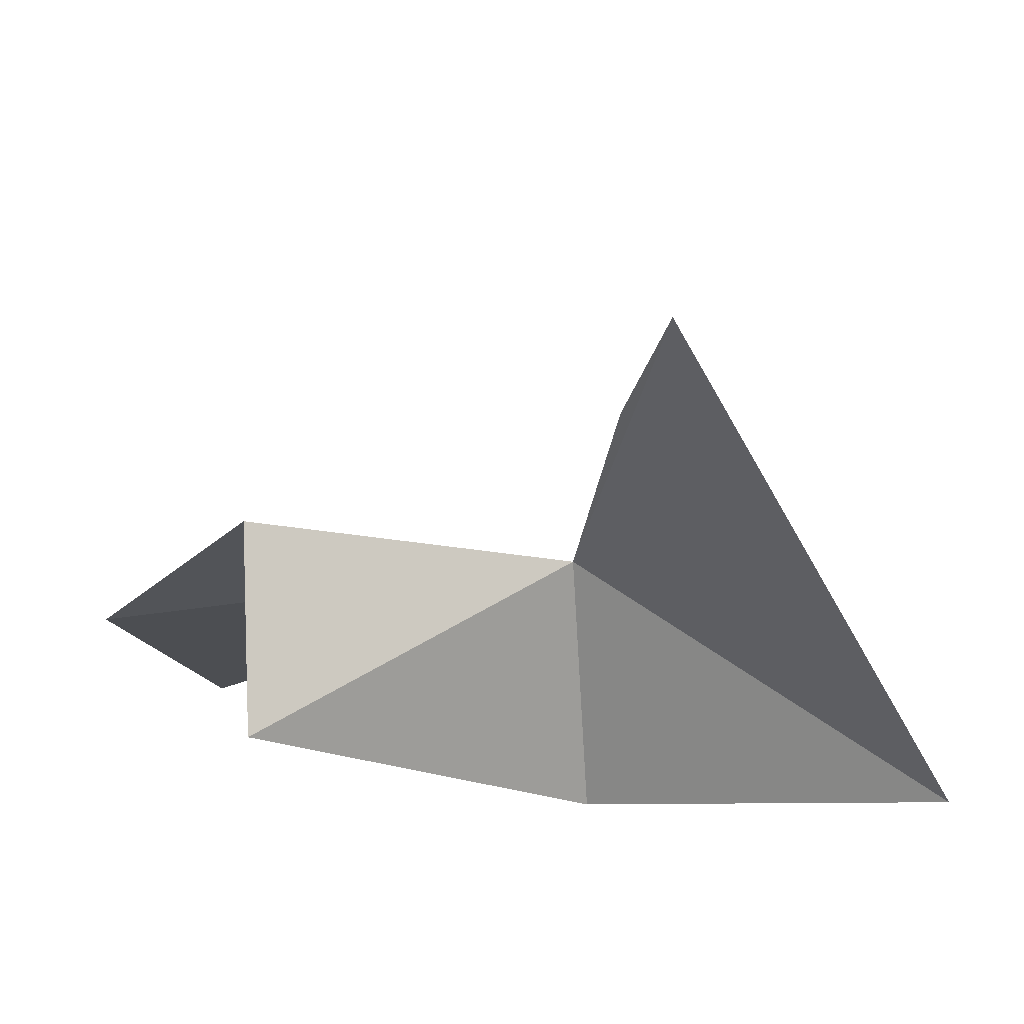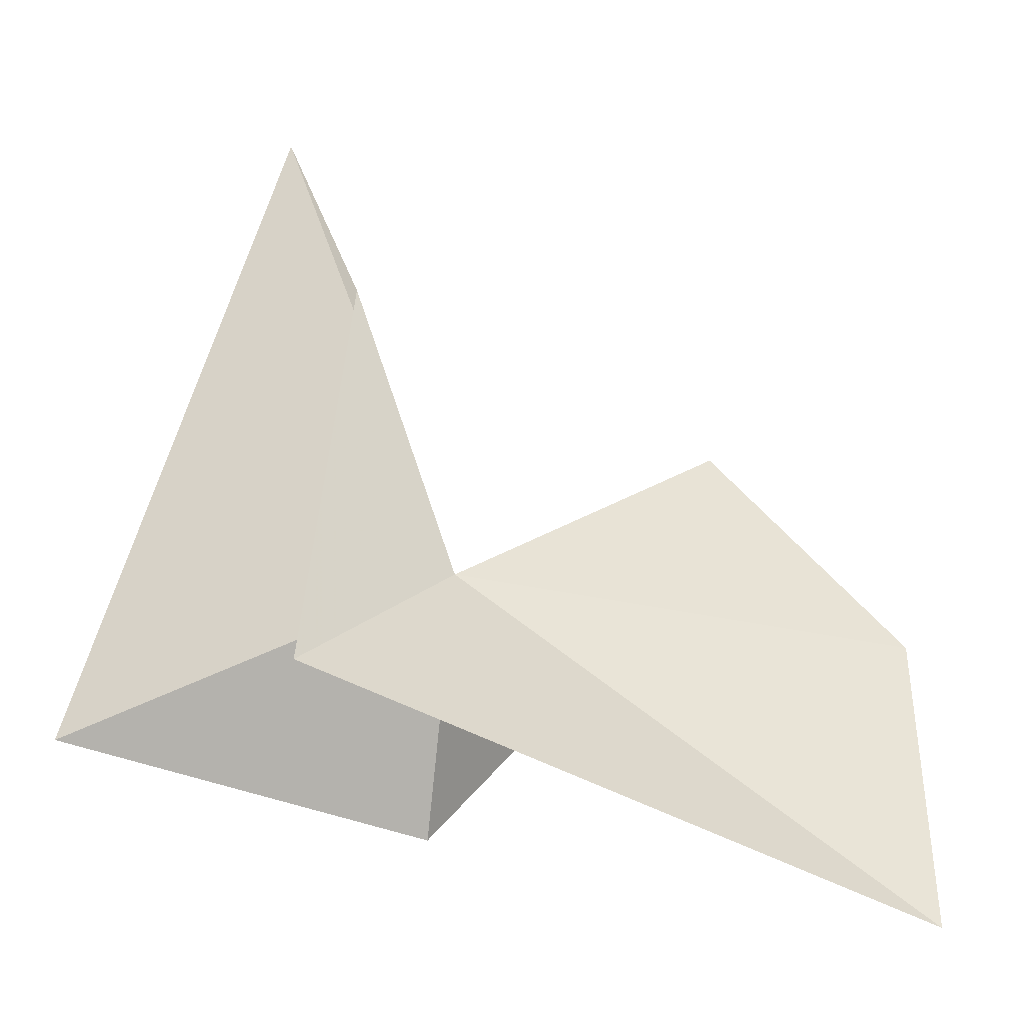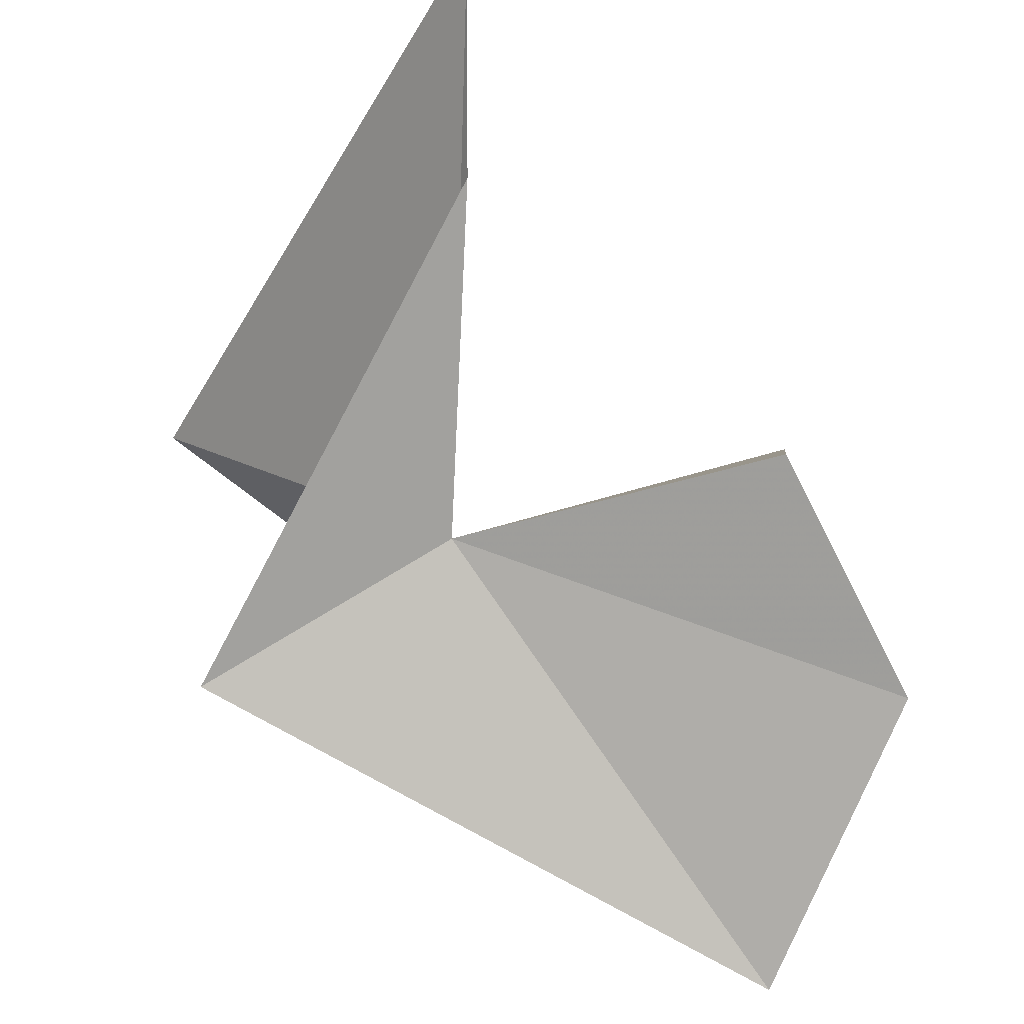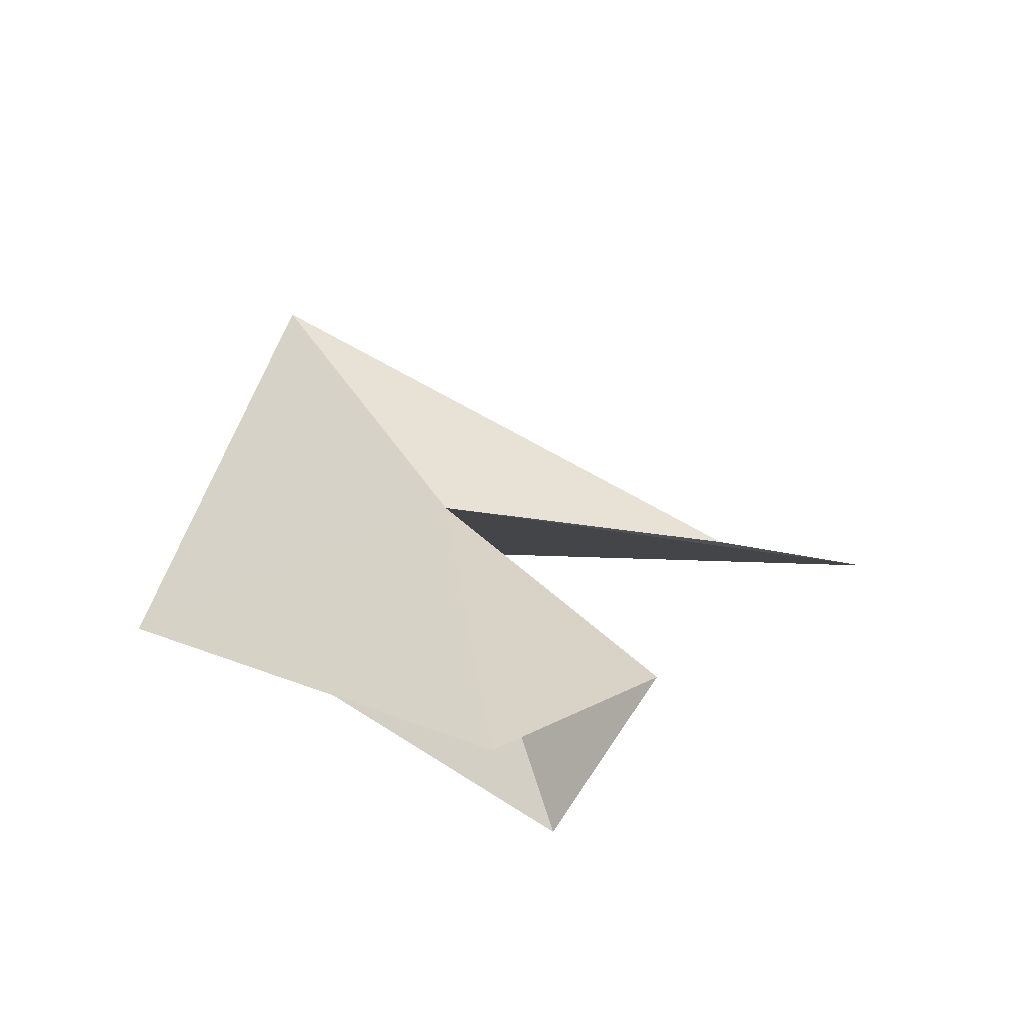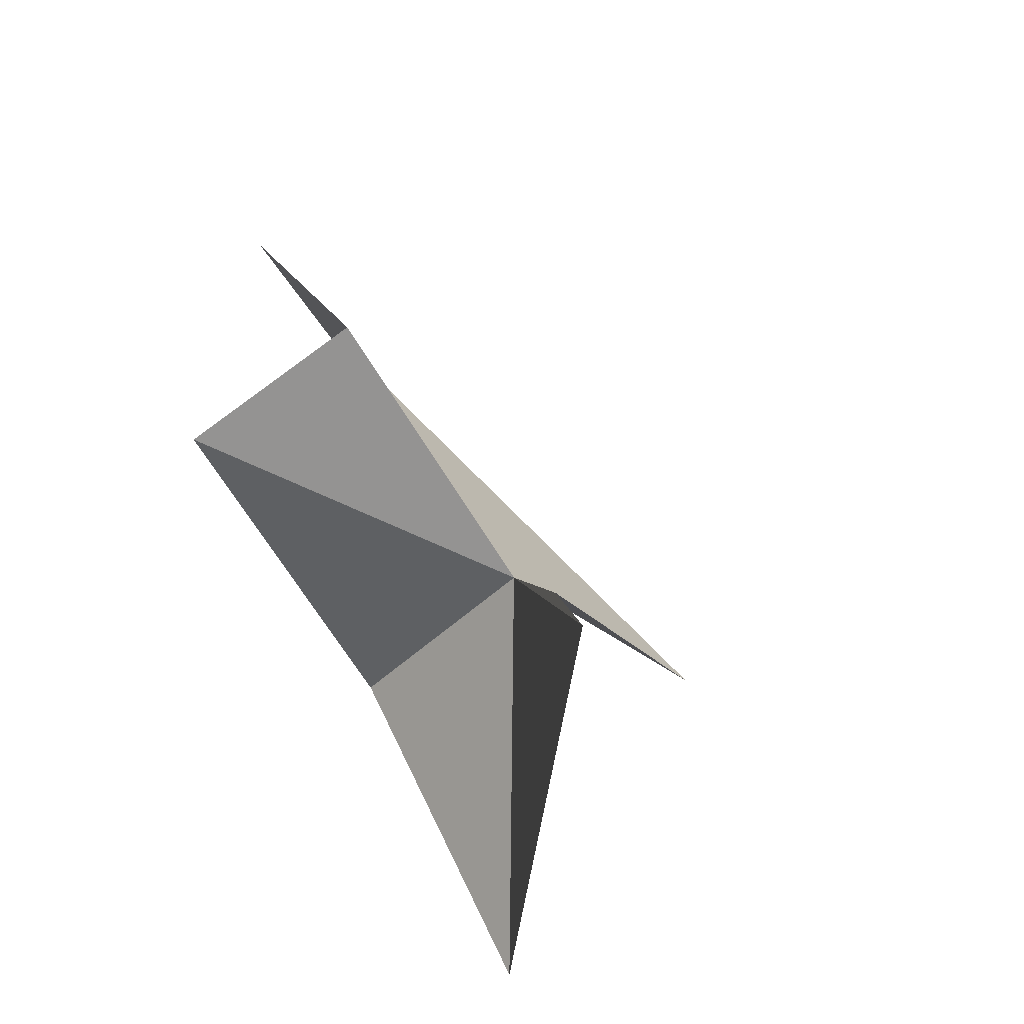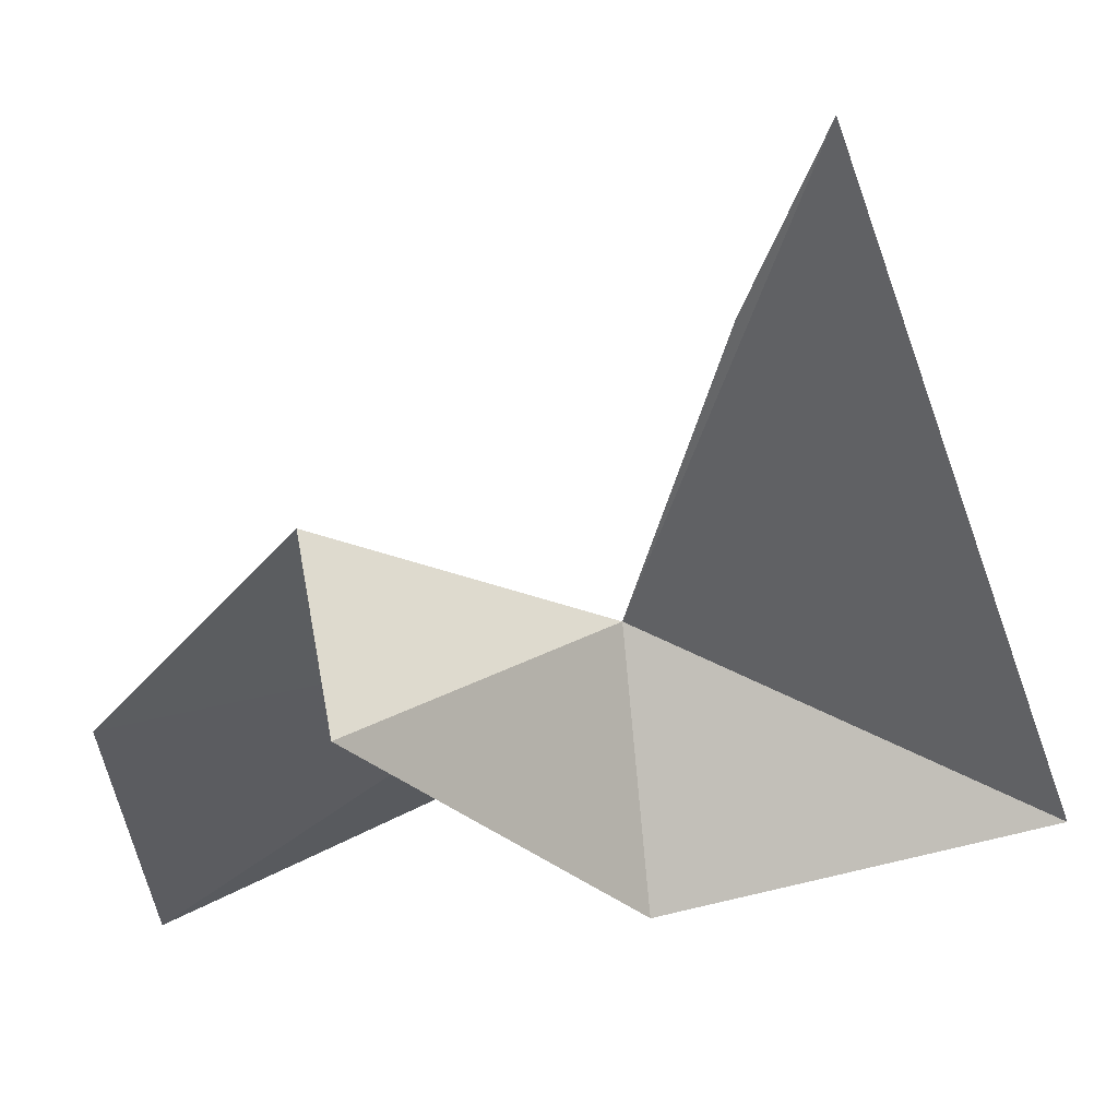
<metadata>
{"format":"obj","ext":"obj","renderer":"f3d","projection":"perspective","resolution":1024,"background":"white","views":[{"elev":29.0,"azim":-48.3,"up":"+Z"},{"elev":3.5,"azim":112.5,"up":"+Z"},{"elev":55.6,"azim":144.3,"up":"+Z"},{"elev":79.0,"azim":-116.8,"up":"+Y"},{"elev":-28.6,"azim":-35.0,"up":"+Y"},{"elev":6.4,"azim":-62.5,"up":"+Z"}]}
</metadata>
<code>
v 11.06 -55.28 -39.58
v 2.187 -50.07 -36.37
v -0.5431 -52.81 -41.4
v 10.52 -56.45 -47.93
v 3.661 -64.61 -25.84
v 6.417 -60.8 -30.81
v 19.9 -56.22 -41.24
v 9.086 -40.62 -49.61
v 1.917 -43.54 -42.28
v 14.56 -67.31 -44.85
f 1 3 2
f 1 4 3
f 1 6 5
f 1 8 7
f 1 9 8
f 1 5 10
f 1 2 9
f 1 10 4
f 1 7 6

</code>
